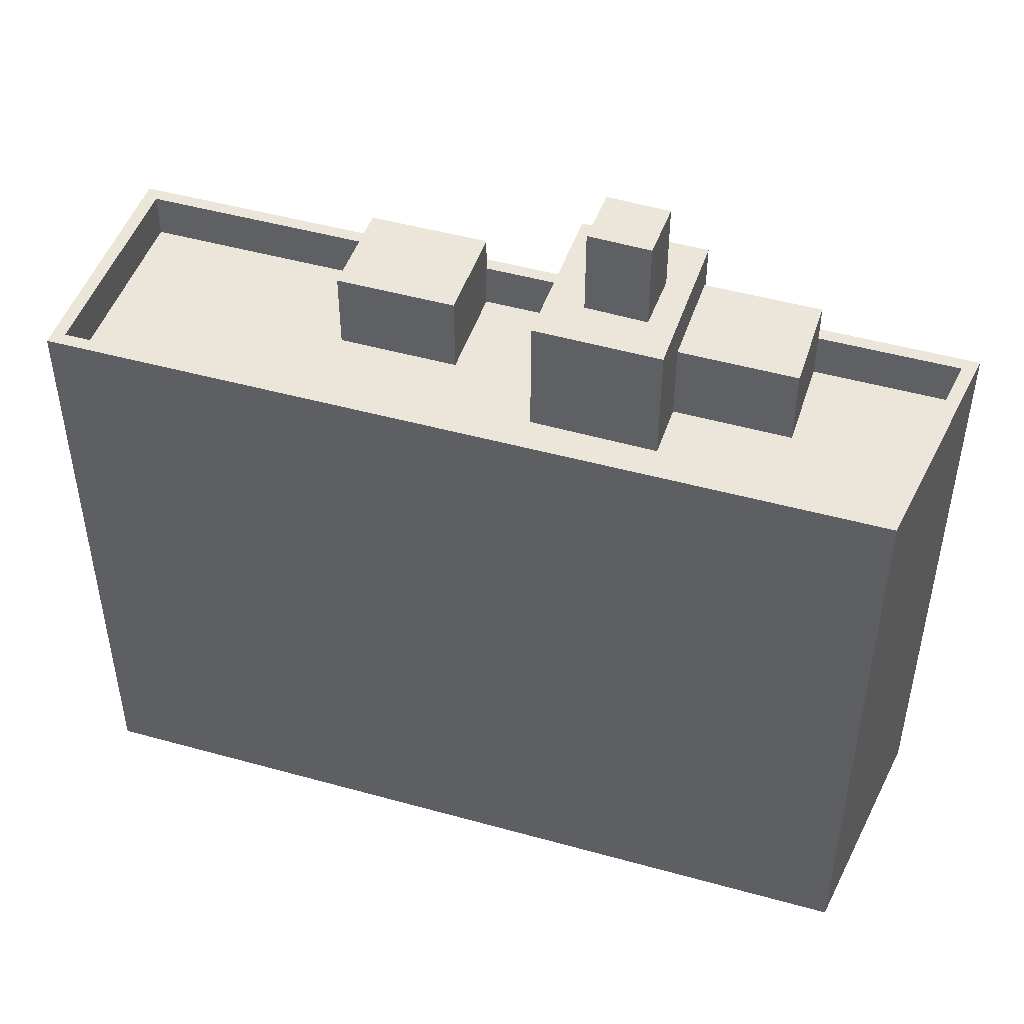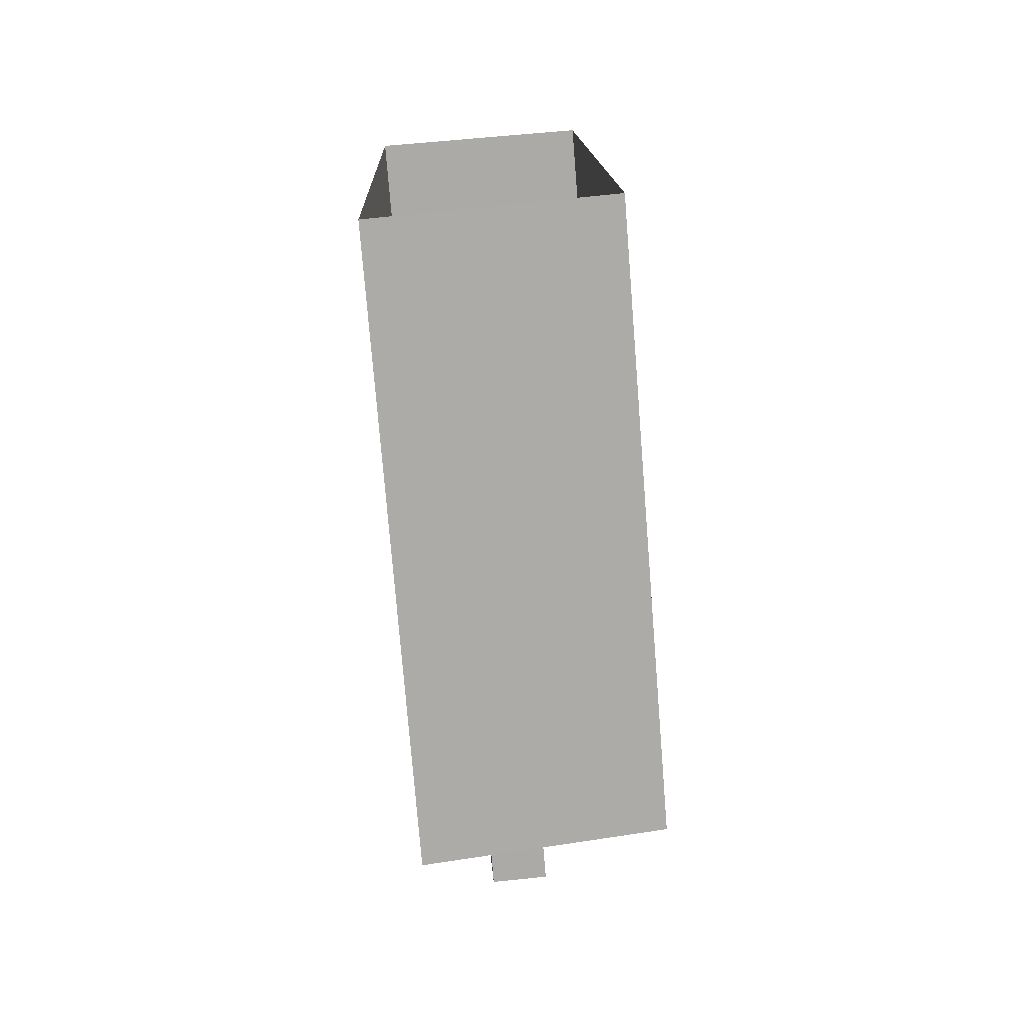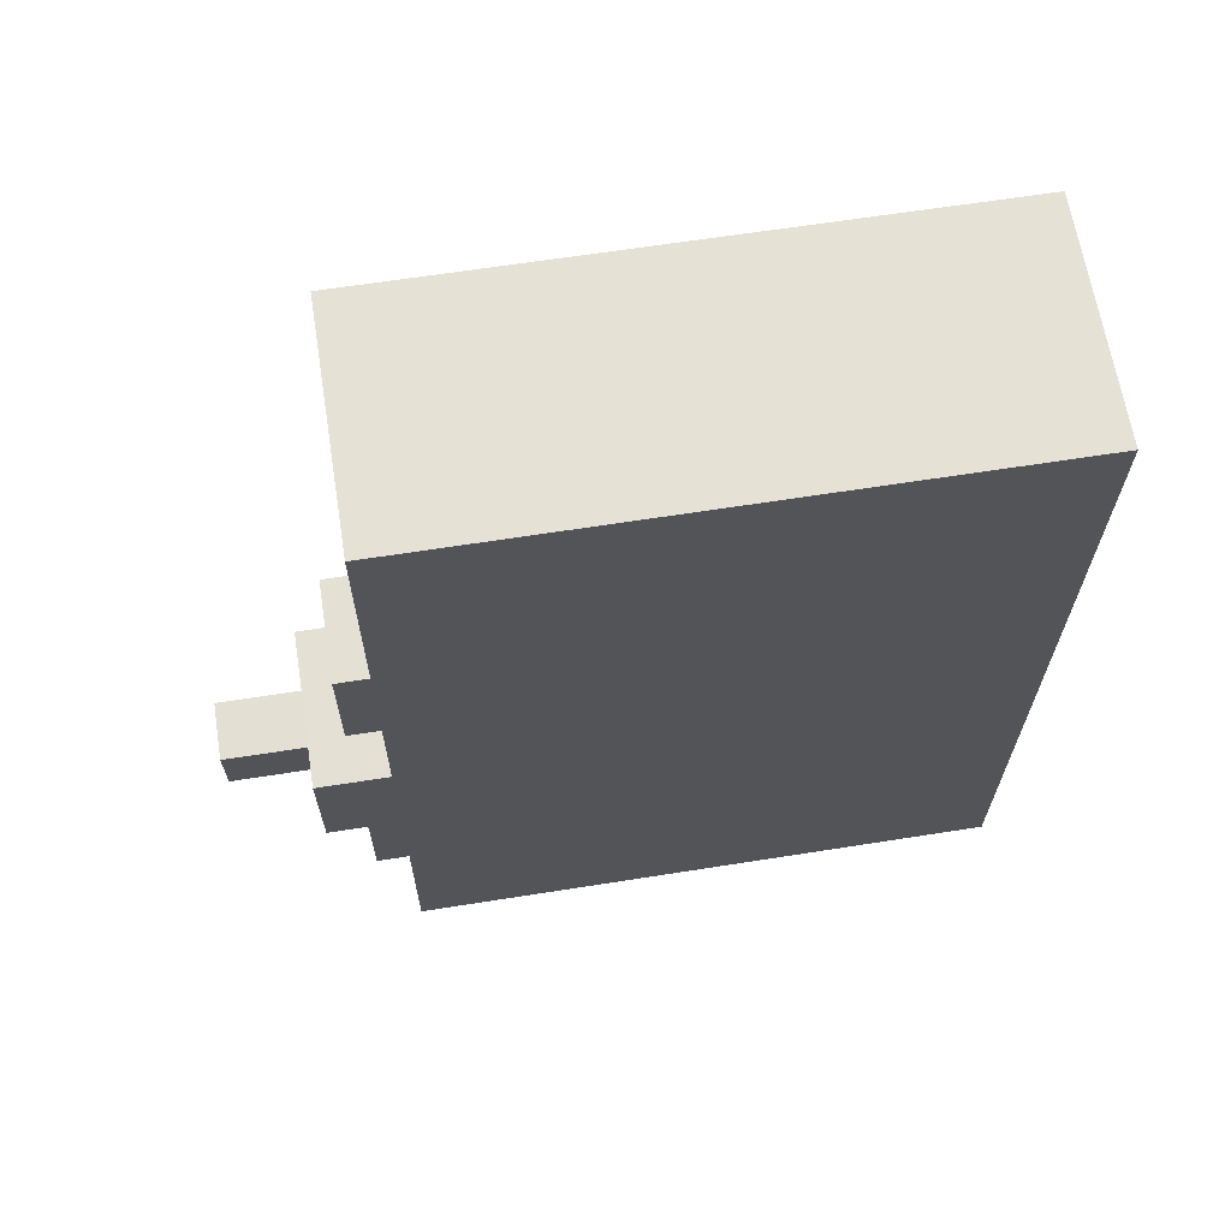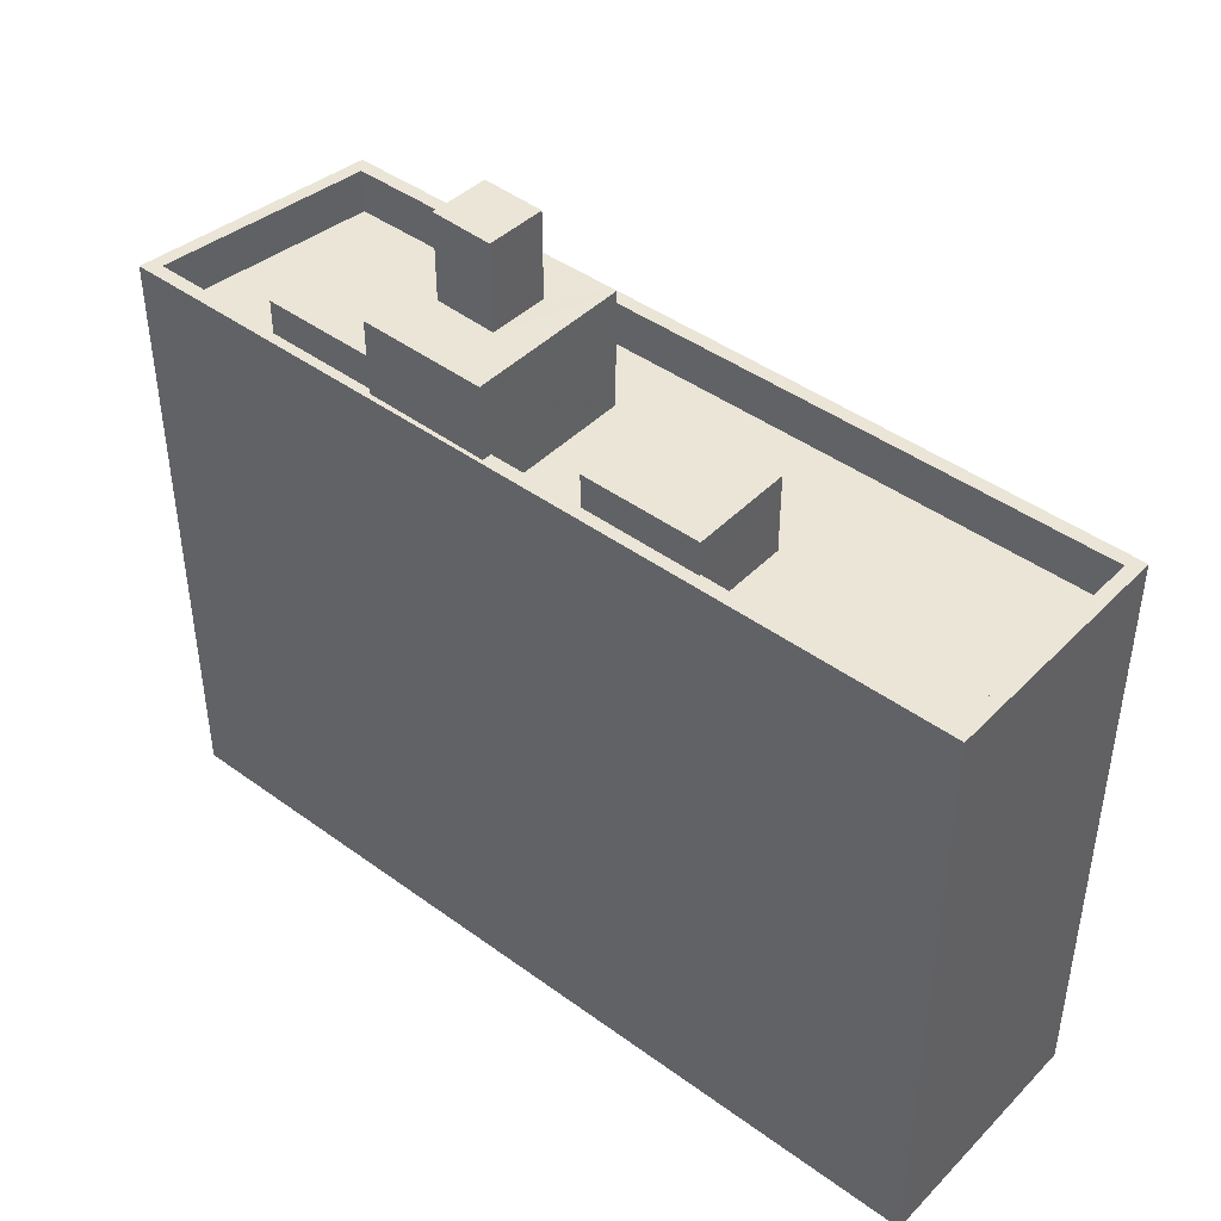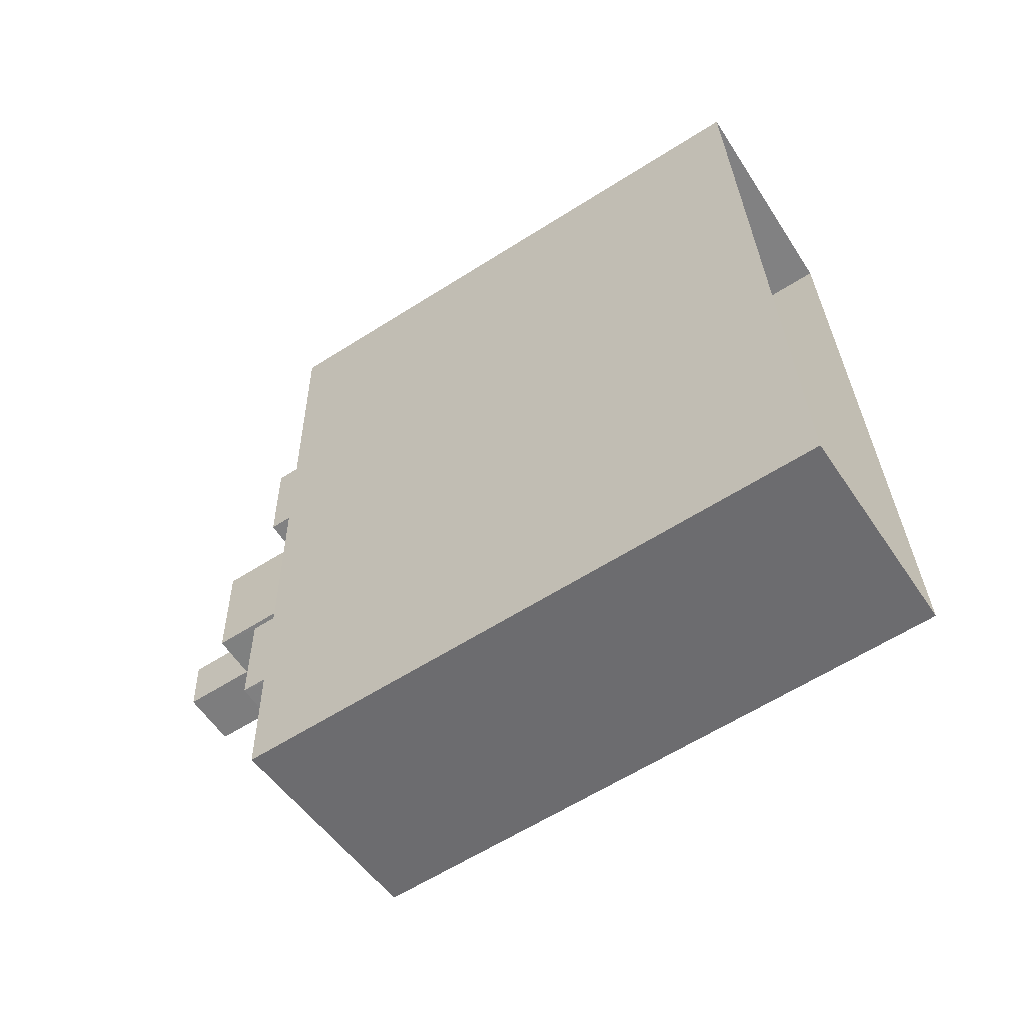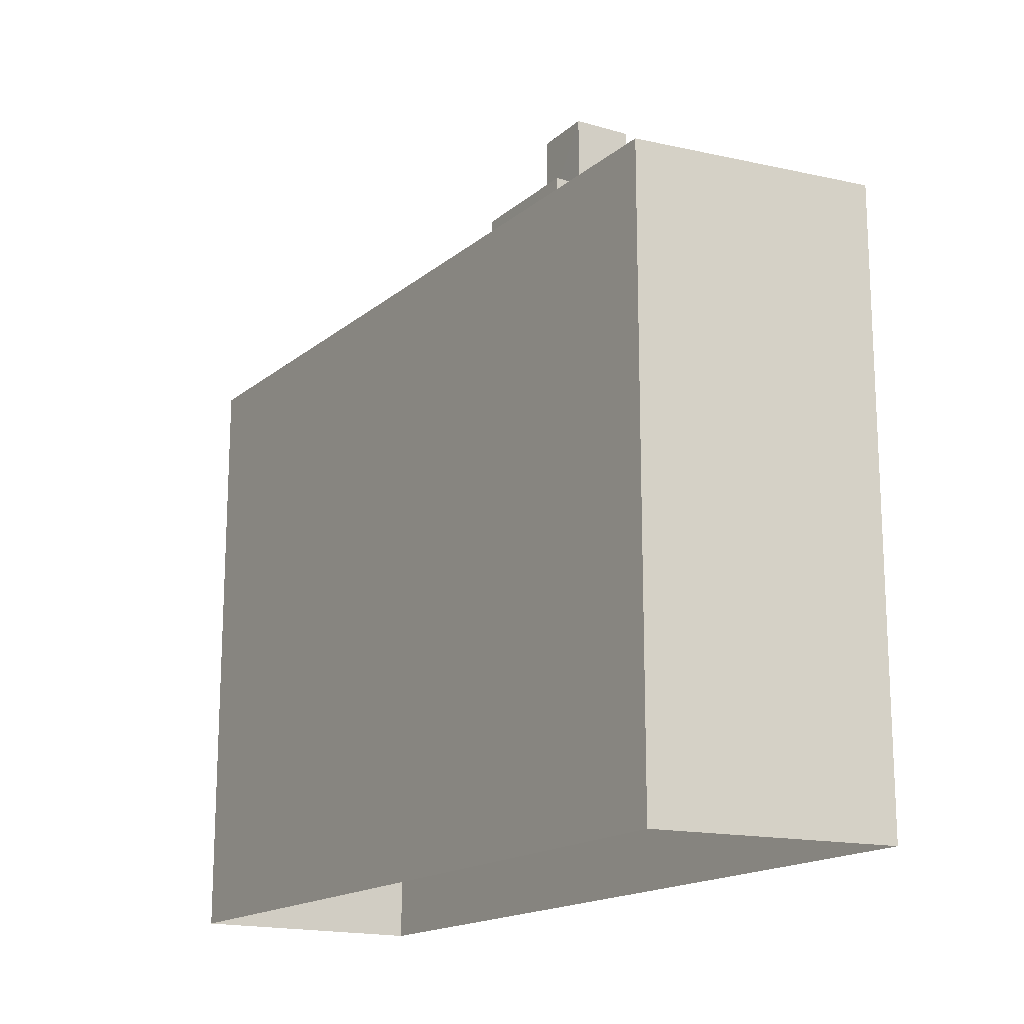
<metadata>
{"format":"obj","ext":"obj","renderer":"f3d","projection":"perspective","resolution":1024,"background":"white","views":[{"elev":47.1,"azim":-74.2,"up":"+Z"},{"elev":-75.4,"azim":-175.4,"up":"+Y"},{"elev":63.5,"azim":80.9,"up":"+Y"},{"elev":44.1,"azim":128.6,"up":"+Z"},{"elev":-61.9,"azim":122.8,"up":"+Y"},{"elev":-16.7,"azim":-34.1,"up":"+Z"}]}
</metadata>
<code>
v -5440 -3.617e+04 3.17
v -5439 -3.615e+04 3.176
v -5434 -3.615e+04 3.176
v -5435 -3.617e+04 3.169
v -5436 -3.616e+04 20.81
v -5437 -3.616e+04 20.82
v -5437 -3.616e+04 20.81
v -5436 -3.616e+04 20.82
v -5436 -3.616e+04 18.86
v -5435 -3.616e+04 18.86
v -5435 -3.616e+04 18.86
v -5438 -3.616e+04 18.86
v -5438 -3.616e+04 18.86
v -5437 -3.616e+04 18.86
v -5437 -3.616e+04 18.86
v -5438 -3.616e+04 18.86
v -5436 -3.616e+04 18.86
v -5434 -3.616e+04 18.86
v -5435 -3.616e+04 17.94
v -5437 -3.616e+04 17.94
v -5435 -3.616e+04 17.94
v -5437 -3.616e+04 17.94
v -5434 -3.615e+04 16.18
v -5437 -3.615e+04 16.18
v -5434 -3.615e+04 16.18
v -5435 -3.616e+04 16.17
v -5437 -3.616e+04 16.17
v -5435 -3.617e+04 16.17
v -5440 -3.617e+04 16.17
v -5439 -3.615e+04 16.18
v -5438 -3.616e+04 16.18
v -5435 -3.616e+04 16.18
v -5437 -3.615e+04 16.18
v -5435 -3.616e+04 16.18
v -5438 -3.616e+04 16.17
v -5437 -3.616e+04 16.17
v -5435 -3.616e+04 17.18
v -5435 -3.616e+04 17.18
v -5435 -3.616e+04 17.18
v -5435 -3.616e+04 17.17
v -5435 -3.617e+04 17.17
v -5435 -3.616e+04 17.17
v -5434 -3.616e+04 17.18
v -5435 -3.616e+04 17.17
v -5435 -3.616e+04 17.17
v -5435 -3.617e+04 17.17
v -5434 -3.615e+04 17.18
v -5434 -3.615e+04 17.18
v -5434 -3.615e+04 17.18
v -5434 -3.615e+04 17.18
v -5439 -3.615e+04 17.18
v -5439 -3.615e+04 17.18
v -5440 -3.617e+04 17.17
v -5440 -3.617e+04 17.17
v -5437 -3.615e+04 17.95
v -5437 -3.615e+04 17.95
v -5435 -3.616e+04 17.95
v -5434 -3.615e+04 17.95
f 1 2 3
f 4 1 3
f 5 6 7
f 5 8 6
f 9 10 11
f 10 9 12
f 13 12 14
f 12 9 14
f 13 14 15
f 15 16 13
f 16 17 18
f 11 17 9
f 18 17 11
f 16 15 17
f 19 20 21
f 19 22 20
f 23 24 25
f 26 27 28
f 27 29 28
f 30 24 23
f 29 31 30
f 32 33 34
f 33 31 34
f 35 27 36
f 24 31 33
f 35 31 29
f 35 29 27
f 30 31 24
f 37 38 39
f 40 41 42
f 43 39 38
f 44 45 42
f 46 42 41
f 43 44 46
f 47 48 49
f 50 43 46
f 49 39 43
f 47 49 50
f 44 42 46
f 50 49 43
f 50 51 52
f 53 46 41
f 53 52 51
f 50 52 47
f 54 53 41
f 52 53 54
f 55 56 57
f 58 55 57
f 15 7 6
f 15 14 7
f 15 6 8
f 17 15 8
f 17 8 5
f 9 17 5
f 14 5 7
f 14 9 5
f 16 31 13
f 13 35 12
f 13 31 35
f 34 31 38
f 43 38 18
f 18 38 16
f 38 31 16
f 10 44 11
f 11 43 18
f 11 44 43
f 22 35 36
f 35 22 12
f 12 22 10
f 44 19 45
f 10 19 44
f 22 19 10
f 27 40 20
f 20 40 21
f 27 26 40
f 21 40 42
f 20 22 36
f 27 20 36
f 45 21 42
f 45 19 21
f 47 30 23
f 47 52 30
f 48 47 23
f 25 48 23
f 32 34 38
f 37 32 38
f 26 28 41
f 40 26 41
f 41 28 29
f 54 41 29
f 54 29 30
f 52 54 30
f 3 46 4
f 3 50 46
f 46 1 4
f 46 53 1
f 53 2 1
f 53 51 2
f 50 3 2
f 51 50 2
f 33 37 56
f 56 37 57
f 33 32 37
f 57 37 39
f 56 55 24
f 33 56 24
f 25 24 48
f 49 48 58
f 58 48 55
f 48 24 55
f 49 58 57
f 39 49 57

</code>
